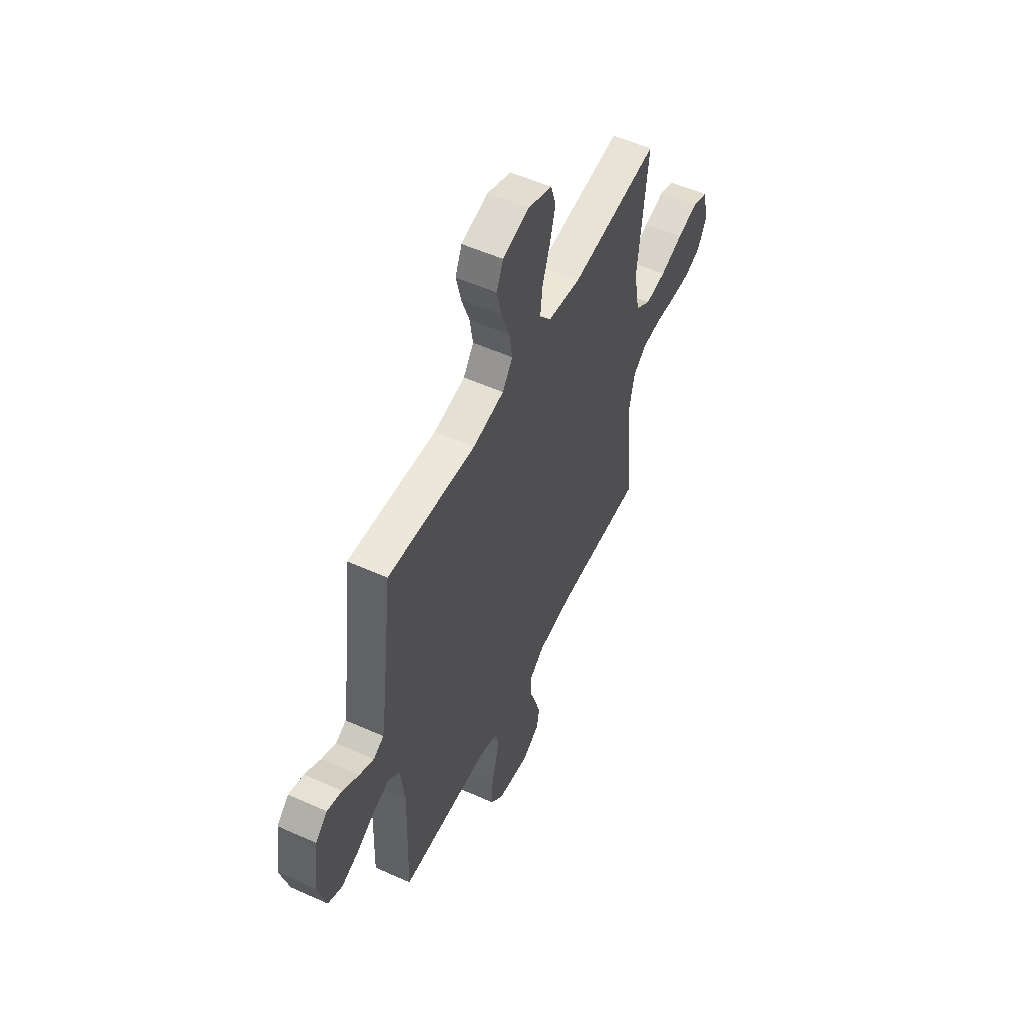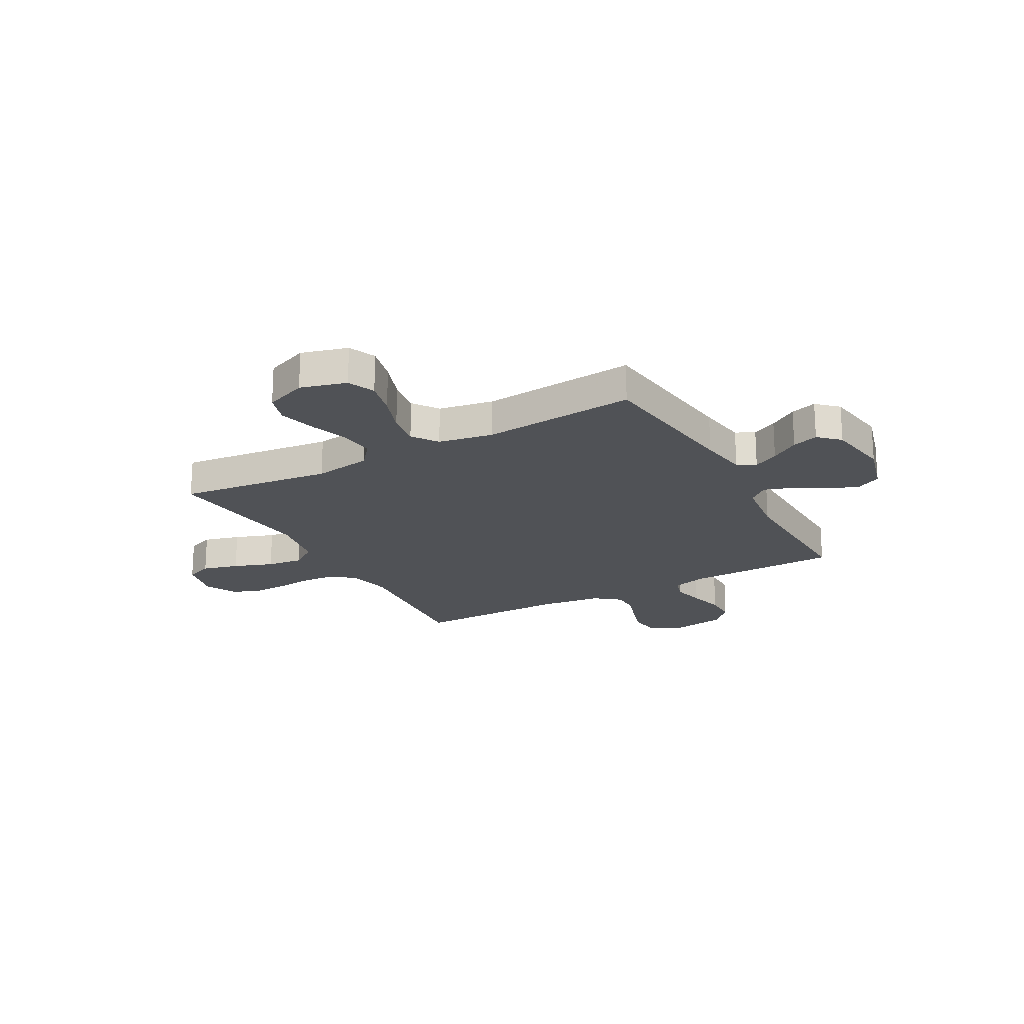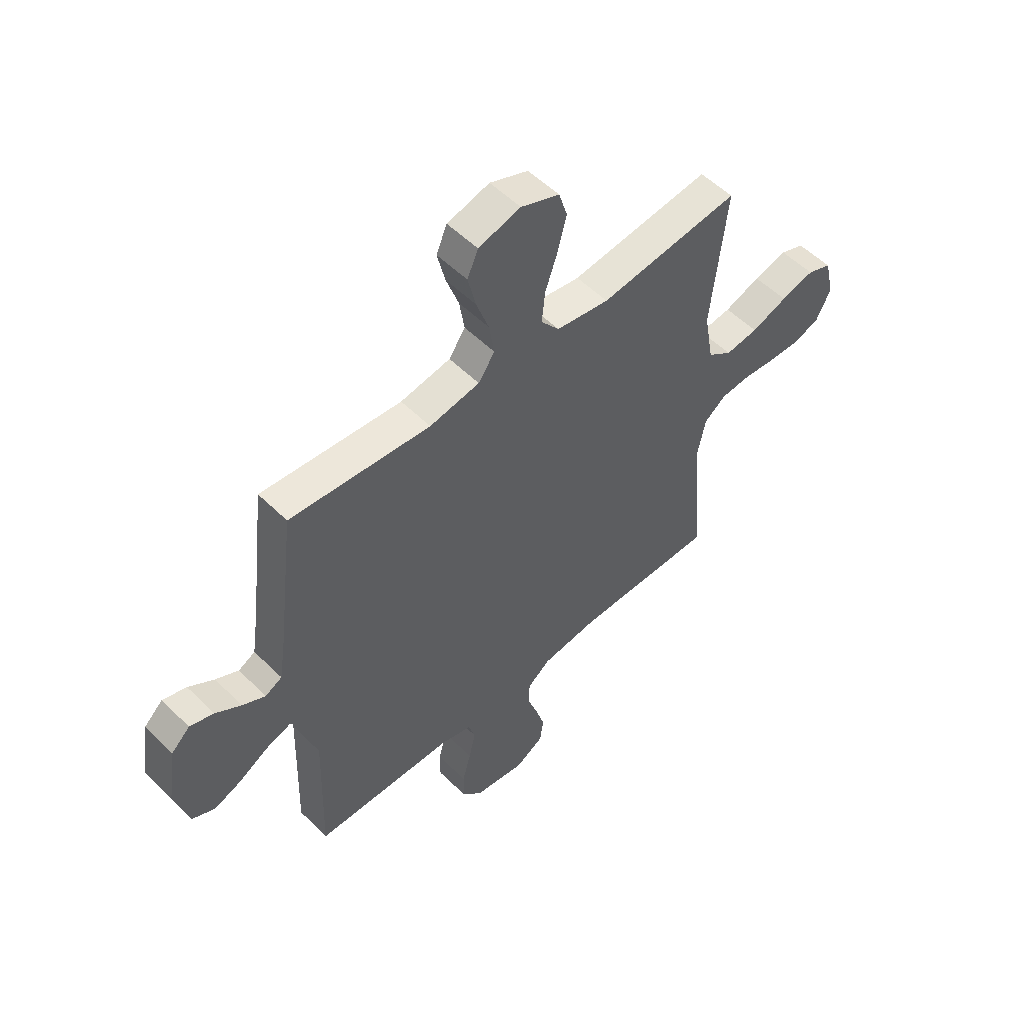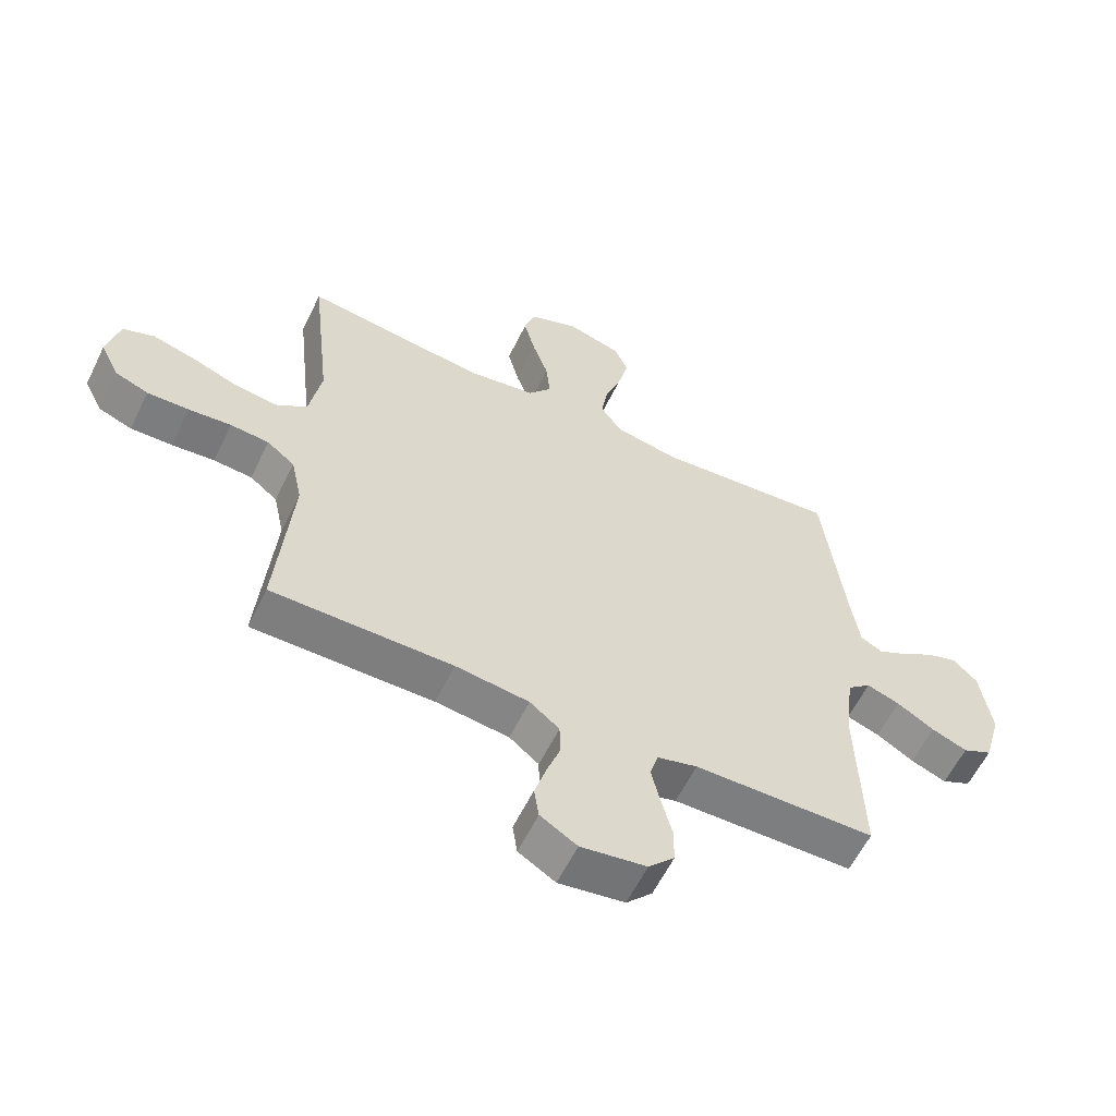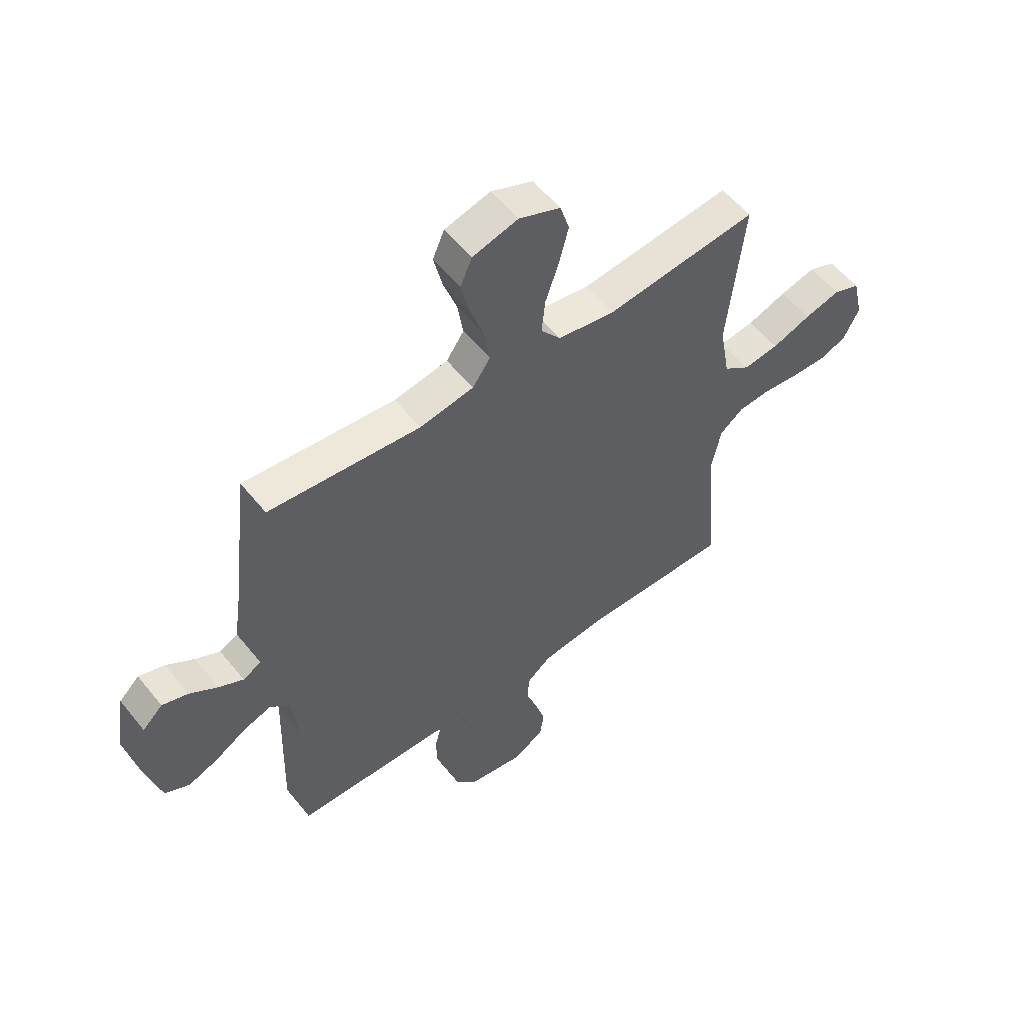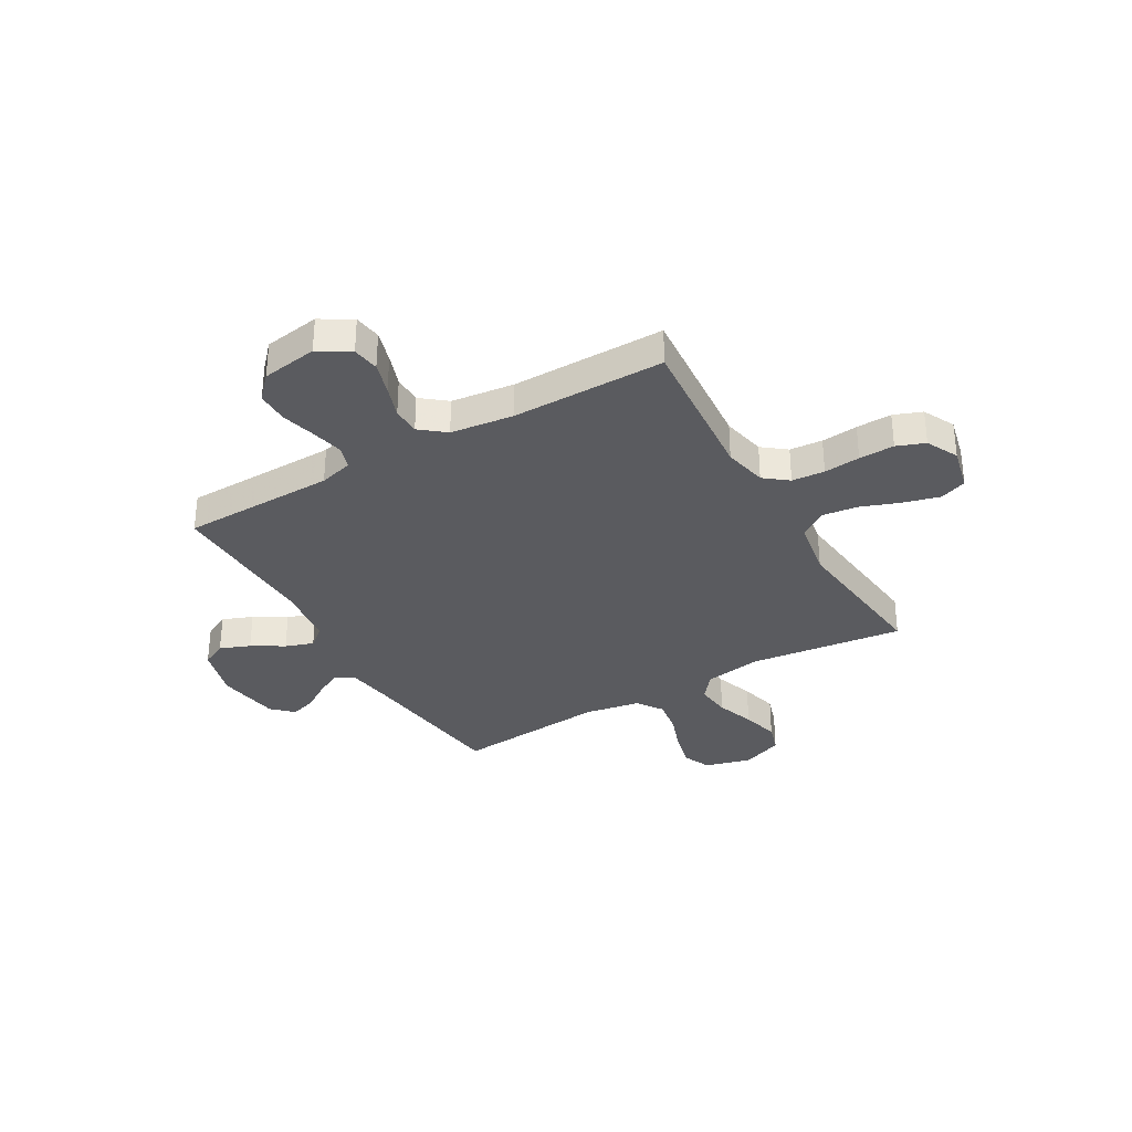
<metadata>
{"format":"obj","ext":"obj","renderer":"f3d","projection":"perspective","resolution":1024,"background":"white","views":[{"elev":54.2,"azim":115.5,"up":"+Z"},{"elev":-20.7,"azim":28.9,"up":"+Y"},{"elev":53.6,"azim":136.4,"up":"+Z"},{"elev":-59.6,"azim":-26.0,"up":"+Z"},{"elev":55.1,"azim":141.9,"up":"+Z"},{"elev":-33.4,"azim":-150.0,"up":"+Y"}]}
</metadata>
<code>
v 0.5 0.07 0.5
v 0.536 0.07 0.2
v 0.55 0.07 0.104
v 0.586 0.07 0.085
v 0.635 0.07 0.11
v 0.69 0.07 0.146
v 0.741 0.07 0.162
v 0.781 0.07 0.124
v 0.8 0.07 0
v 0.771 0.07 -0.104
v 0.722 0.07 -0.128
v 0.663 0.07 -0.105
v 0.601 0.07 -0.068
v 0.546 0.07 -0.049
v 0.507 0.07 -0.082
v 0.492 0.07 -0.2
v 0.5 0.07 -0.5
v 0.2 0.07 -0.505
v 0.134 0.07 -0.523
v 0.12 0.07 -0.569
v 0.134 0.07 -0.631
v 0.152 0.07 -0.699
v 0.152 0.07 -0.761
v 0.109 0.07 -0.807
v 0 0.07 -0.824
v -0.061 0.07 -0.787
v -0.069 0.07 -0.734
v -0.05 0.07 -0.671
v -0.028 0.07 -0.608
v -0.029 0.07 -0.553
v -0.078 0.07 -0.514
v -0.2 0.07 -0.499
v -0.5 0.07 -0.5
v -0.475 0.07 -0.2
v -0.493 0.07 -0.115
v -0.539 0.07 -0.079
v -0.603 0.07 -0.074
v -0.674 0.07 -0.081
v -0.743 0.07 -0.083
v -0.798 0.07 -0.062
v -0.829 0.07 0
v -0.809 0.07 0.086
v -0.757 0.07 0.106
v -0.686 0.07 0.087
v -0.609 0.07 0.059
v -0.539 0.07 0.05
v -0.487 0.07 0.087
v -0.467 0.07 0.2
v -0.5 0.07 0.5
v -0.2 0.07 0.464
v -0.087 0.07 0.482
v -0.048 0.07 0.531
v -0.055 0.07 0.599
v -0.081 0.07 0.674
v -0.1 0.07 0.747
v -0.082 0.07 0.805
v 0 0.07 0.837
v 0.09 0.07 0.812
v 0.113 0.07 0.759
v 0.096 0.07 0.688
v 0.069 0.07 0.612
v 0.058 0.07 0.543
v 0.093 0.07 0.493
v 0.2 0.07 0.474
v 0.5 0 0.5
v 0.536 0 0.2
v 0.55 0 0.104
v 0.586 0 0.085
v 0.635 0 0.11
v 0.69 0 0.146
v 0.741 0 0.162
v 0.781 0 0.124
v 0.8 0 0
v 0.771 0 -0.104
v 0.722 0 -0.128
v 0.663 0 -0.105
v 0.601 0 -0.068
v 0.546 0 -0.049
v 0.507 0 -0.082
v 0.492 0 -0.2
v 0.5 0 -0.5
v 0.2 0 -0.505
v 0.134 0 -0.523
v 0.12 0 -0.569
v 0.134 0 -0.631
v 0.152 0 -0.699
v 0.152 0 -0.761
v 0.109 0 -0.807
v 0 0 -0.824
v -0.061 0 -0.787
v -0.069 0 -0.734
v -0.05 0 -0.671
v -0.028 0 -0.608
v -0.029 0 -0.553
v -0.078 0 -0.514
v -0.2 0 -0.499
v -0.5 0 -0.5
v -0.475 0 -0.2
v -0.493 0 -0.115
v -0.539 0 -0.079
v -0.603 0 -0.074
v -0.674 0 -0.081
v -0.743 0 -0.083
v -0.798 0 -0.062
v -0.829 0 0
v -0.809 0 0.086
v -0.757 0 0.106
v -0.686 0 0.087
v -0.609 0 0.059
v -0.539 0 0.05
v -0.487 0 0.087
v -0.467 0 0.2
v -0.5 0 0.5
v -0.2 0 0.464
v -0.087 0 0.482
v -0.048 0 0.531
v -0.055 0 0.599
v -0.081 0 0.674
v -0.1 0 0.747
v -0.082 0 0.805
v 0 0 0.837
v 0.09 0 0.812
v 0.113 0 0.759
v 0.096 0 0.688
v 0.069 0 0.612
v 0.058 0 0.543
v 0.093 0 0.493
v 0.2 0 0.474
f 59 60 61
f 58 59 61
f 57 58 61
f 56 57 61
f 55 56 61
f 54 55 61
f 53 54 61
f 52 53 61 62
f 51 52 62 63
f 48 49 50
f 51 63 64
f 50 51 64
f 48 50 64
f 47 48 64
f 43 44 45
f 42 43 45
f 41 42 45
f 40 41 45
f 39 40 45
f 38 39 45
f 37 38 45
f 36 37 45 46
f 64 1 2
f 47 64 2
f 46 47 2
f 36 46 2
f 35 36 2
f 27 28 29
f 26 27 29
f 25 26 29
f 24 25 29
f 23 24 29
f 22 23 29
f 21 22 29
f 20 21 29 30
f 19 20 30 31
f 16 17 18
f 19 31 32
f 18 19 32
f 16 18 32
f 15 16 32
f 11 12 13
f 10 11 13
f 9 10 13
f 8 9 13
f 7 8 13
f 6 7 13
f 5 6 13
f 4 5 13 14
f 32 33 34
f 15 32 34
f 14 15 34
f 4 14 34
f 3 4 34
f 2 3 34 35
f 125 124 123
f 125 123 122
f 125 122 121
f 125 121 120
f 125 120 119
f 125 119 118
f 125 118 117
f 126 125 117 116
f 127 126 116 115
f 114 113 112
f 128 127 115
f 128 115 114
f 128 114 112
f 128 112 111
f 109 108 107
f 109 107 106
f 109 106 105
f 109 105 104
f 109 104 103
f 109 103 102
f 109 102 101
f 110 109 101 100
f 66 65 128
f 66 128 111
f 66 111 110
f 66 110 100
f 66 100 99
f 93 92 91
f 93 91 90
f 93 90 89
f 93 89 88
f 93 88 87
f 93 87 86
f 93 86 85
f 94 93 85 84
f 95 94 84 83
f 82 81 80
f 96 95 83
f 96 83 82
f 96 82 80
f 96 80 79
f 77 76 75
f 77 75 74
f 77 74 73
f 77 73 72
f 77 72 71
f 77 71 70
f 77 70 69
f 78 77 69 68
f 98 97 96
f 98 96 79
f 98 79 78
f 98 78 68
f 98 68 67
f 99 98 67 66
f 1 65 66 2
f 2 66 67 3
f 3 67 68 4
f 4 68 69 5
f 5 69 70 6
f 6 70 71 7
f 7 71 72 8
f 8 72 73 9
f 9 73 74 10
f 10 74 75 11
f 11 75 76 12
f 12 76 77 13
f 13 77 78 14
f 14 78 79 15
f 15 79 80 16
f 16 80 81 17
f 17 81 82 18
f 18 82 83 19
f 19 83 84 20
f 20 84 85 21
f 21 85 86 22
f 22 86 87 23
f 23 87 88 24
f 24 88 89 25
f 25 89 90 26
f 26 90 91 27
f 27 91 92 28
f 28 92 93 29
f 29 93 94 30
f 30 94 95 31
f 31 95 96 32
f 32 96 97 33
f 33 97 98 34
f 34 98 99 35
f 35 99 100 36
f 36 100 101 37
f 37 101 102 38
f 38 102 103 39
f 39 103 104 40
f 40 104 105 41
f 41 105 106 42
f 42 106 107 43
f 43 107 108 44
f 44 108 109 45
f 45 109 110 46
f 46 110 111 47
f 47 111 112 48
f 48 112 113 49
f 49 113 114 50
f 50 114 115 51
f 51 115 116 52
f 52 116 117 53
f 53 117 118 54
f 54 118 119 55
f 55 119 120 56
f 56 120 121 57
f 57 121 122 58
f 58 122 123 59
f 59 123 124 60
f 60 124 125 61
f 61 125 126 62
f 62 126 127 63
f 63 127 128 64
f 64 128 65 1

</code>
